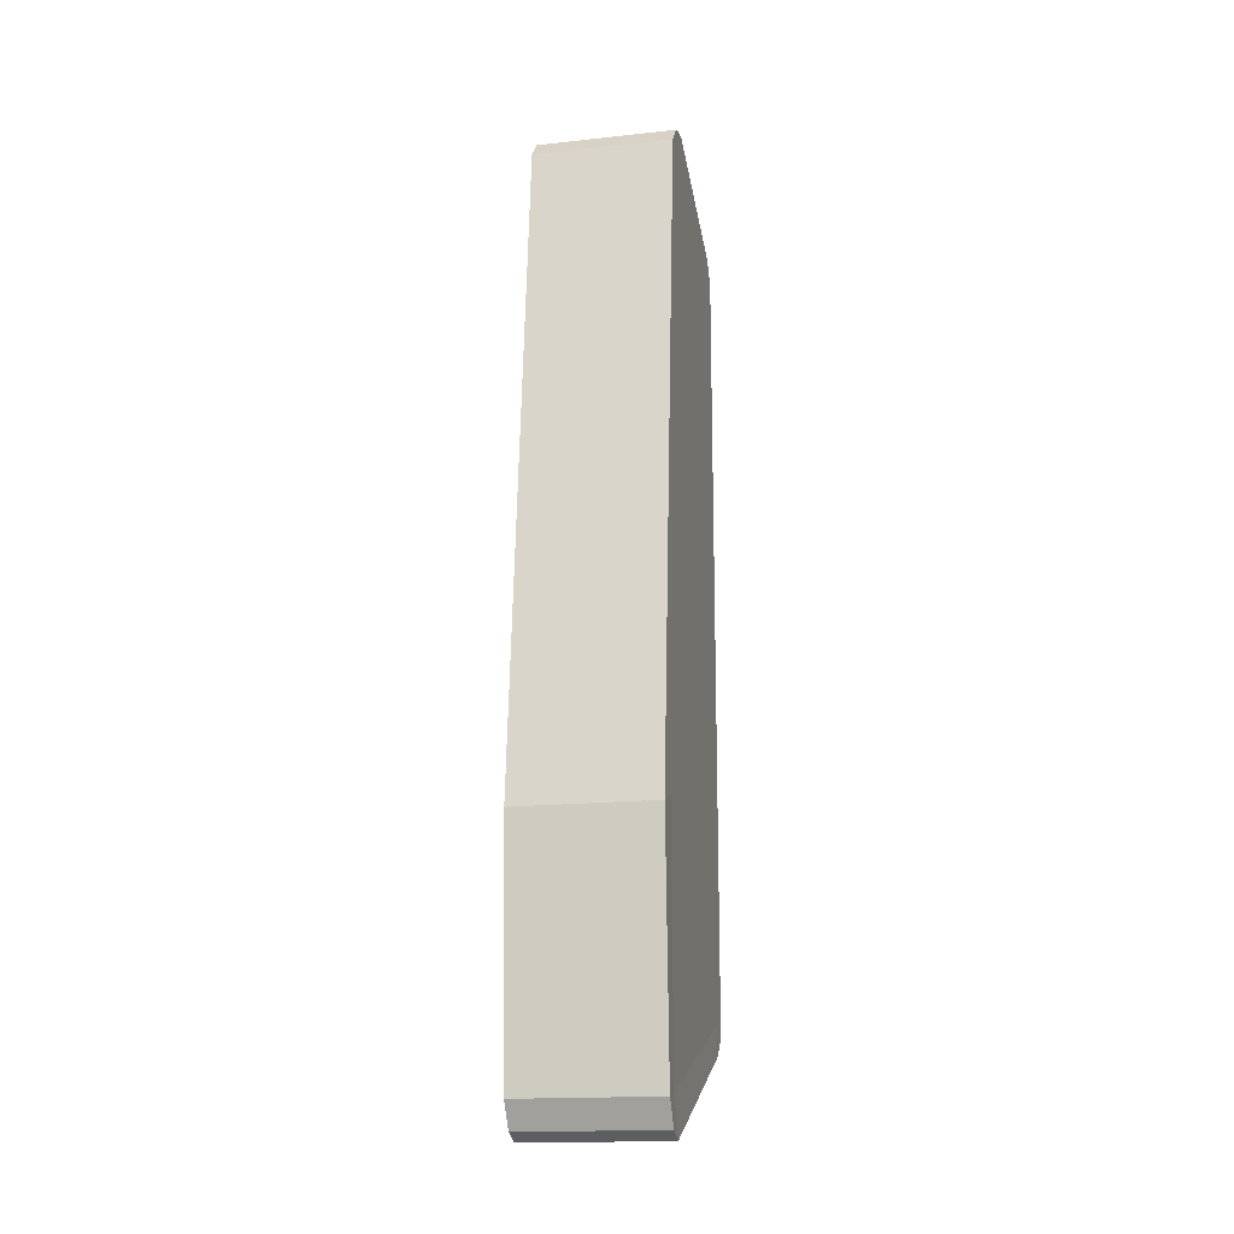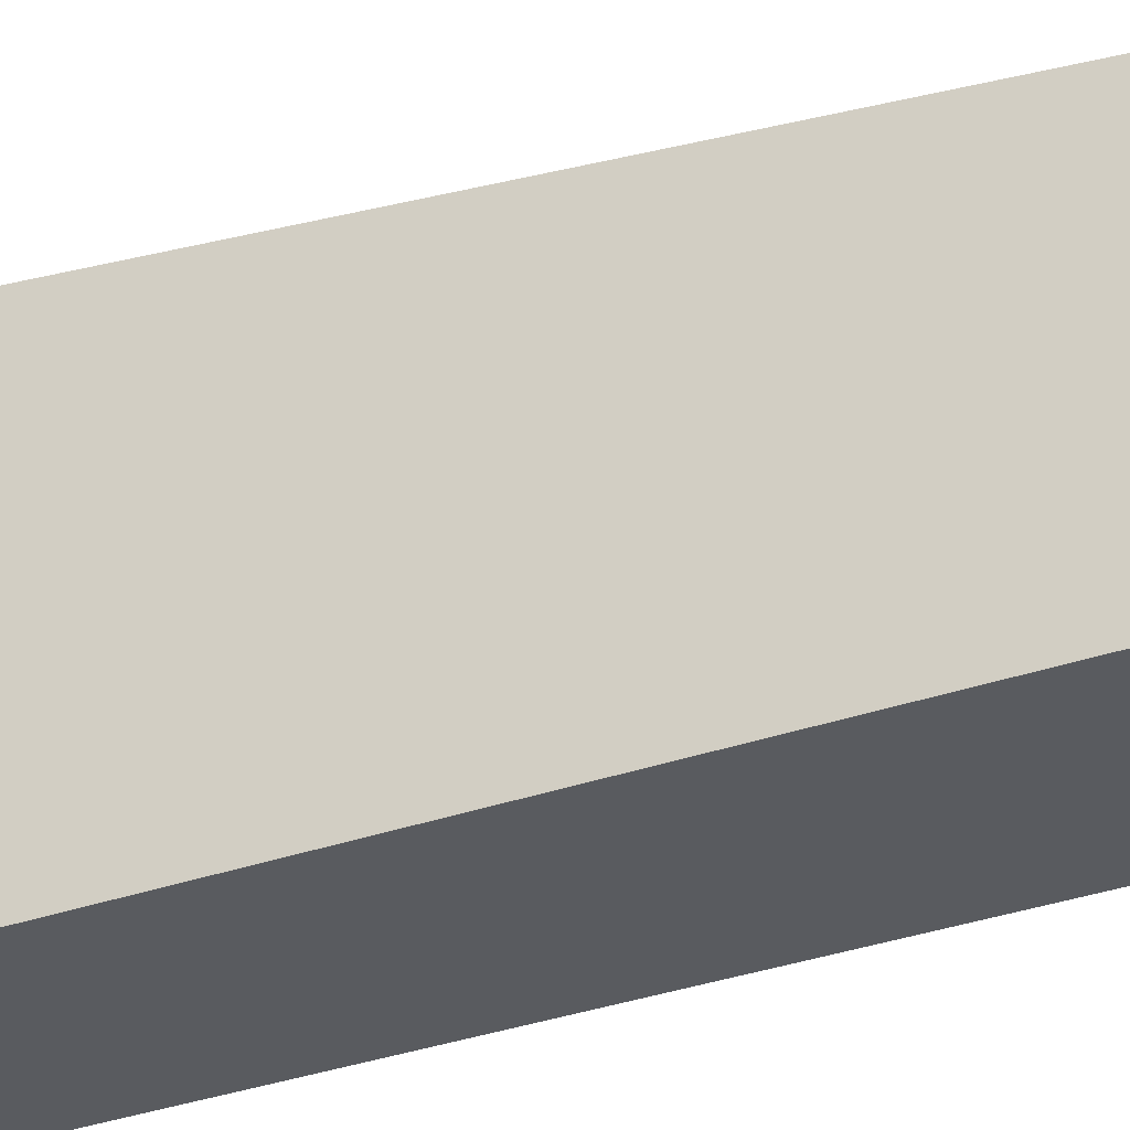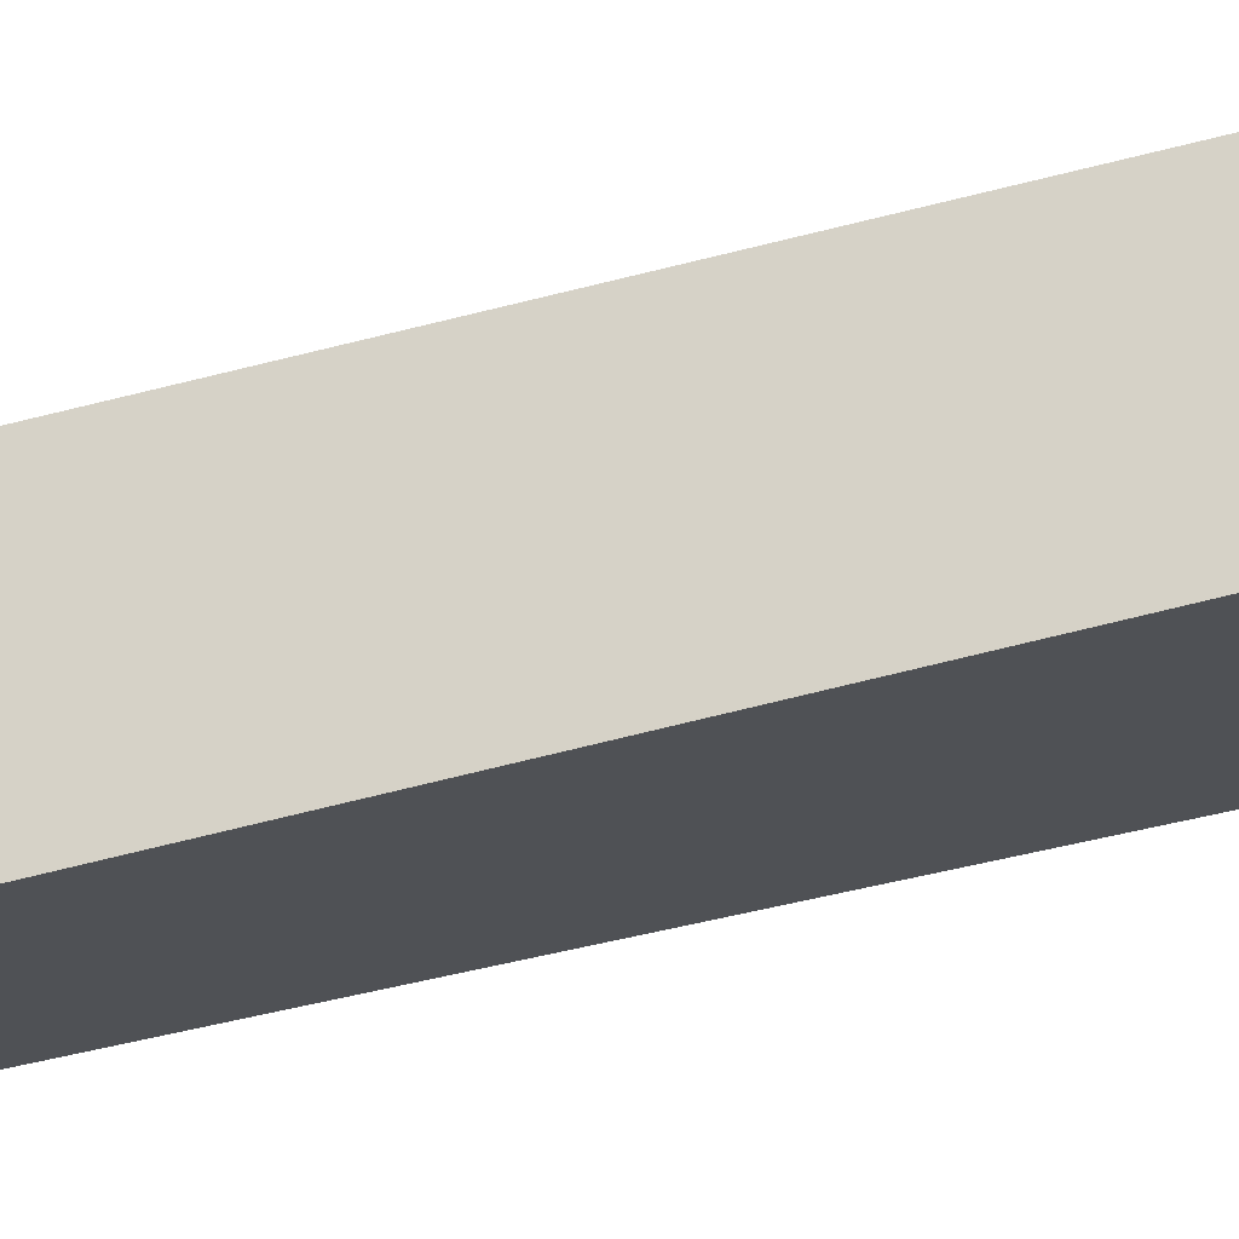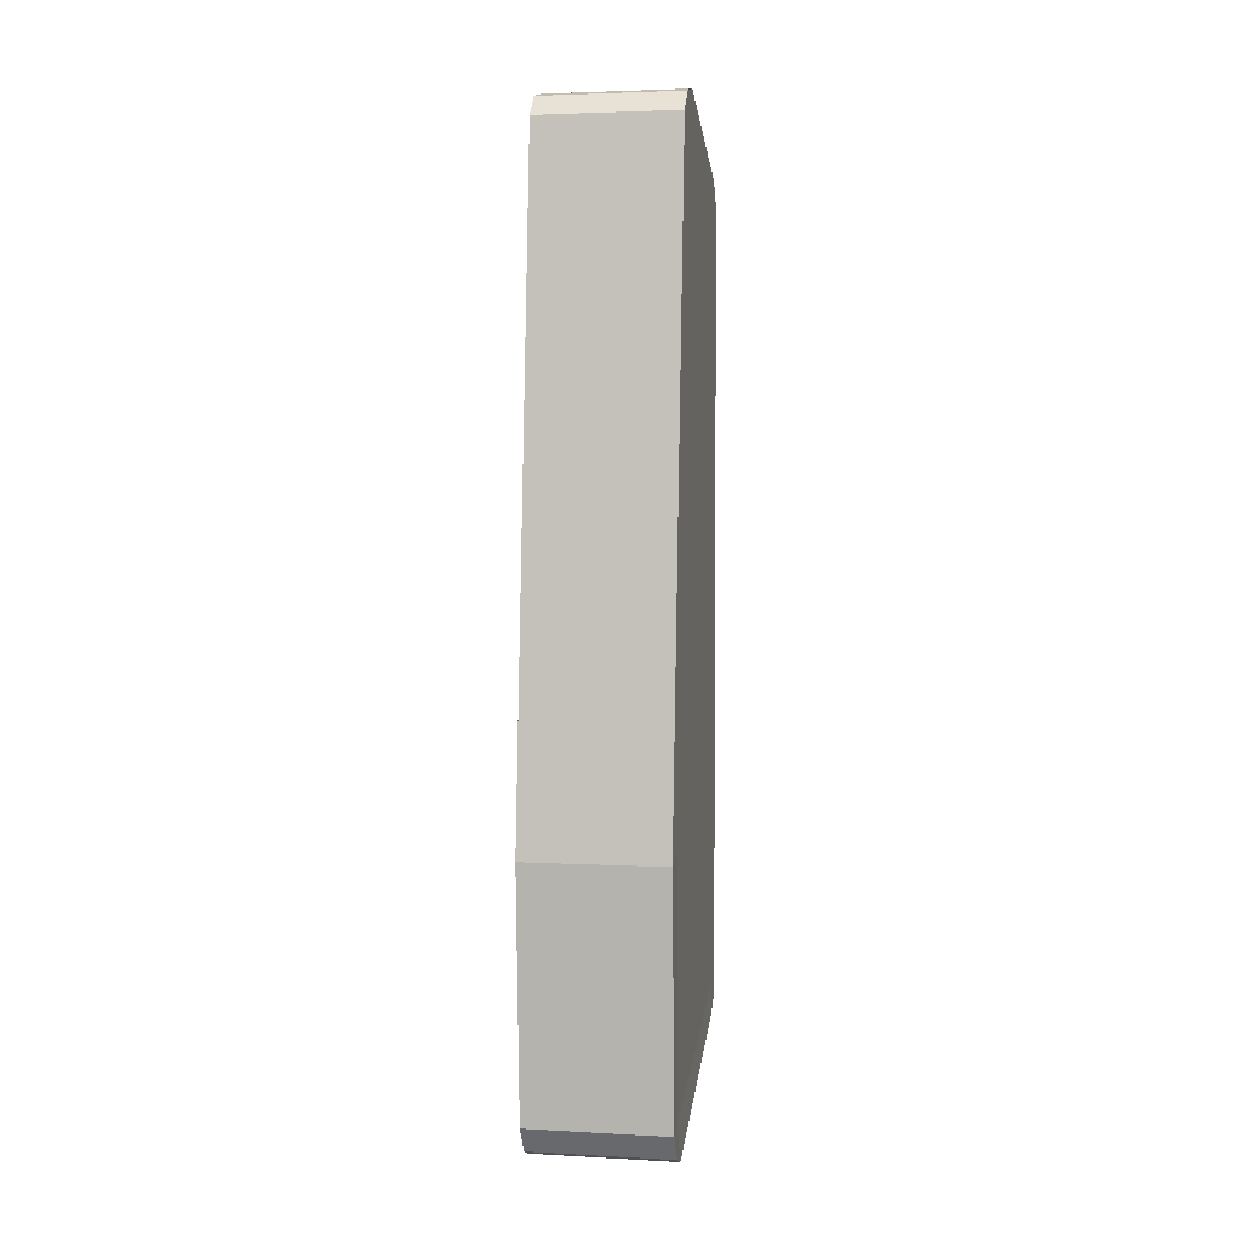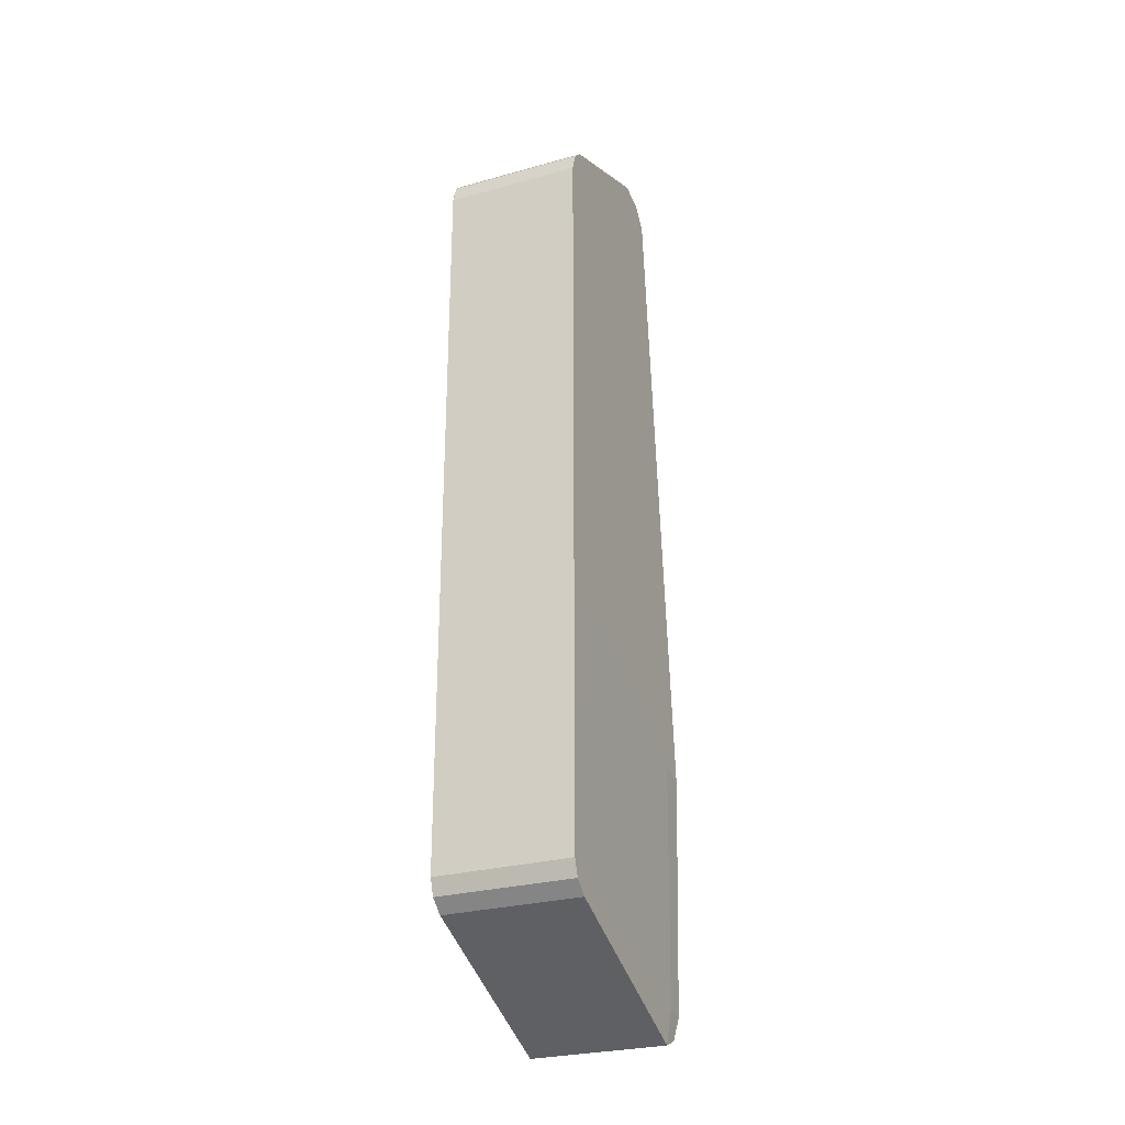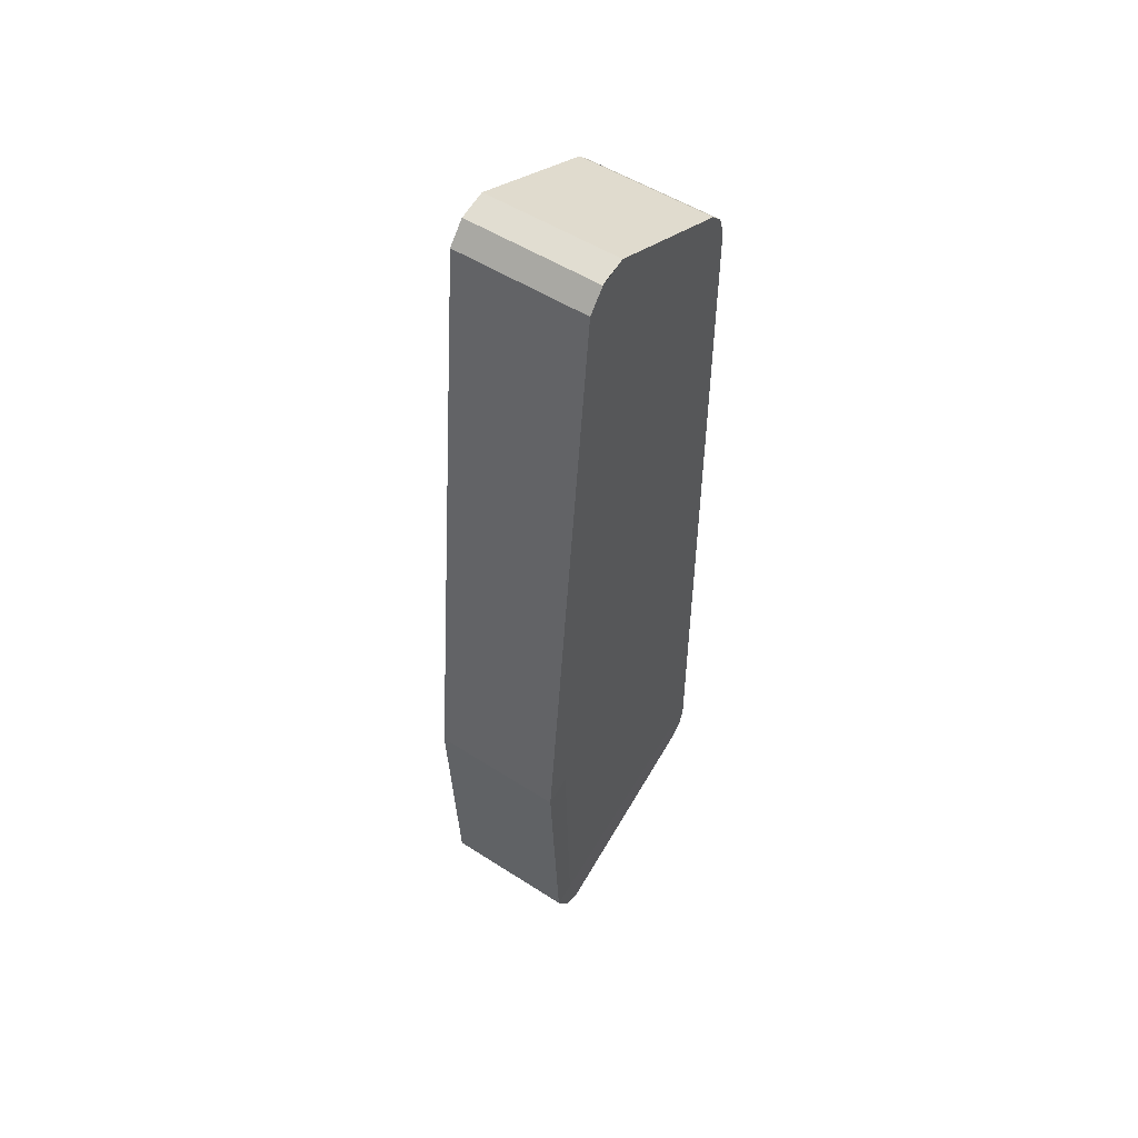
<metadata>
{"format":"obj","ext":"obj","renderer":"f3d","projection":"perspective","resolution":1024,"background":"white","views":[{"elev":-17.0,"azim":-167.8,"up":"+Z"},{"elev":-32.7,"azim":-64.0,"up":"+Y"},{"elev":73.3,"azim":77.8,"up":"+Y"},{"elev":3.4,"azim":-169.7,"up":"+Z"},{"elev":-27.6,"azim":23.0,"up":"+Z"},{"elev":52.1,"azim":-145.2,"up":"+Z"}]}
</metadata>
<code>
o Esteira_Esq_Cube.004
v -0.9836 0.02583 1.81
v -0.9836 0.7863 2.081
v -0.9836 0.02551 -1.483
v -0.9836 1 -1.854
v -1.563 0.02583 1.81
v -1.563 0.7863 2.081
v -1.563 0.02551 -1.483
v -1.563 1 -1.854
v -0.9836 0 -0.2923
v -0.9836 1.125 -0.7409
v -1.563 0 -0.2923
v -1.563 1.125 -0.7409
v -0.9836 1.067 -1.747
v -1.563 0 -1.413
v -0.9836 0 -1.413
v -1.563 1.067 -1.747
v -0.9836 0 1.725
v -1.563 0.8599 1.997
v -0.9836 0.8599 1.997
v -1.563 0 1.725
v -0.9836 0.6699 2.11
v -0.9836 0.9222 -1.886
v -1.563 0.9222 -1.886
v -1.563 0.6699 2.11
v -1.563 1.01 -0.6983
v -0.9836 1.01 -0.6983
v -1.558 0.9685 -1.73
v -0.979 0.9685 -1.73
v -0.9836 0.7026 1.966
v -1.563 0.7026 1.966
v -0.9836 0.08802 -1.534
v -1.563 0.08802 -1.534
v -1.563 0.08021 1.862
v -1.563 0.1252 -0.3404
v -0.9836 0.1252 -0.3404
v -1.563 0.0993 -1.414
v -0.9836 0.0993 -1.414
v -0.9836 0.1309 1.744
v -1.563 0.1309 1.744
v -0.9836 0.08021 1.862
v -1.563 0.773 2.089
v -0.9836 0.02805 1.808
f 28 22 4 13
f 22 23 8 4
f 30 24 41
f 24 21 2 6 41
f 17 42 1 5 20
f 18 6 2 19
f 16 12 10 13
f 15 9 11 14
f 27 25 12 16
f 29 26 10 19
f 23 27 16 8
f 3 15 14 7
f 8 16 13 4
f 26 28 13 10
f 21 29 2
f 12 18 19 10
f 9 17 20 11
f 25 30 18 12
f 34 39 30 25
f 40 38 29 21
f 35 37 28 26
f 32 36 27 23
f 38 35 26 29
f 36 34 25 27
f 33 40 21 24
f 39 33 24 30
f 31 32 23 22
f 37 31 22 28
f 15 3 31 37
f 3 7 32 31
f 20 5 39
f 5 1 40 33
f 14 11 34 36
f 17 9 35 38
f 7 14 36 32
f 9 15 37 35
f 1 42 38 40
f 11 20 39 34
f 29 19 2
f 41 6 18 30
f 42 17 38
f 5 33 39

</code>
